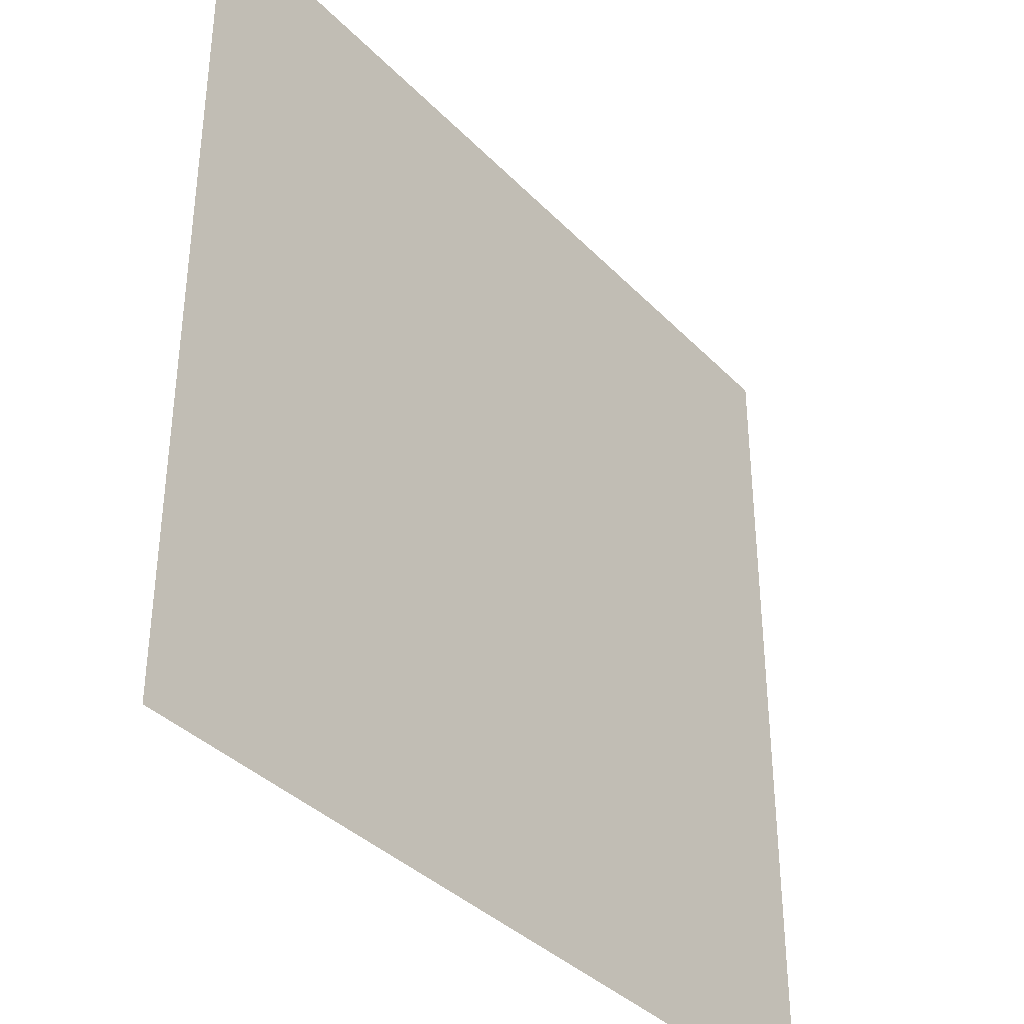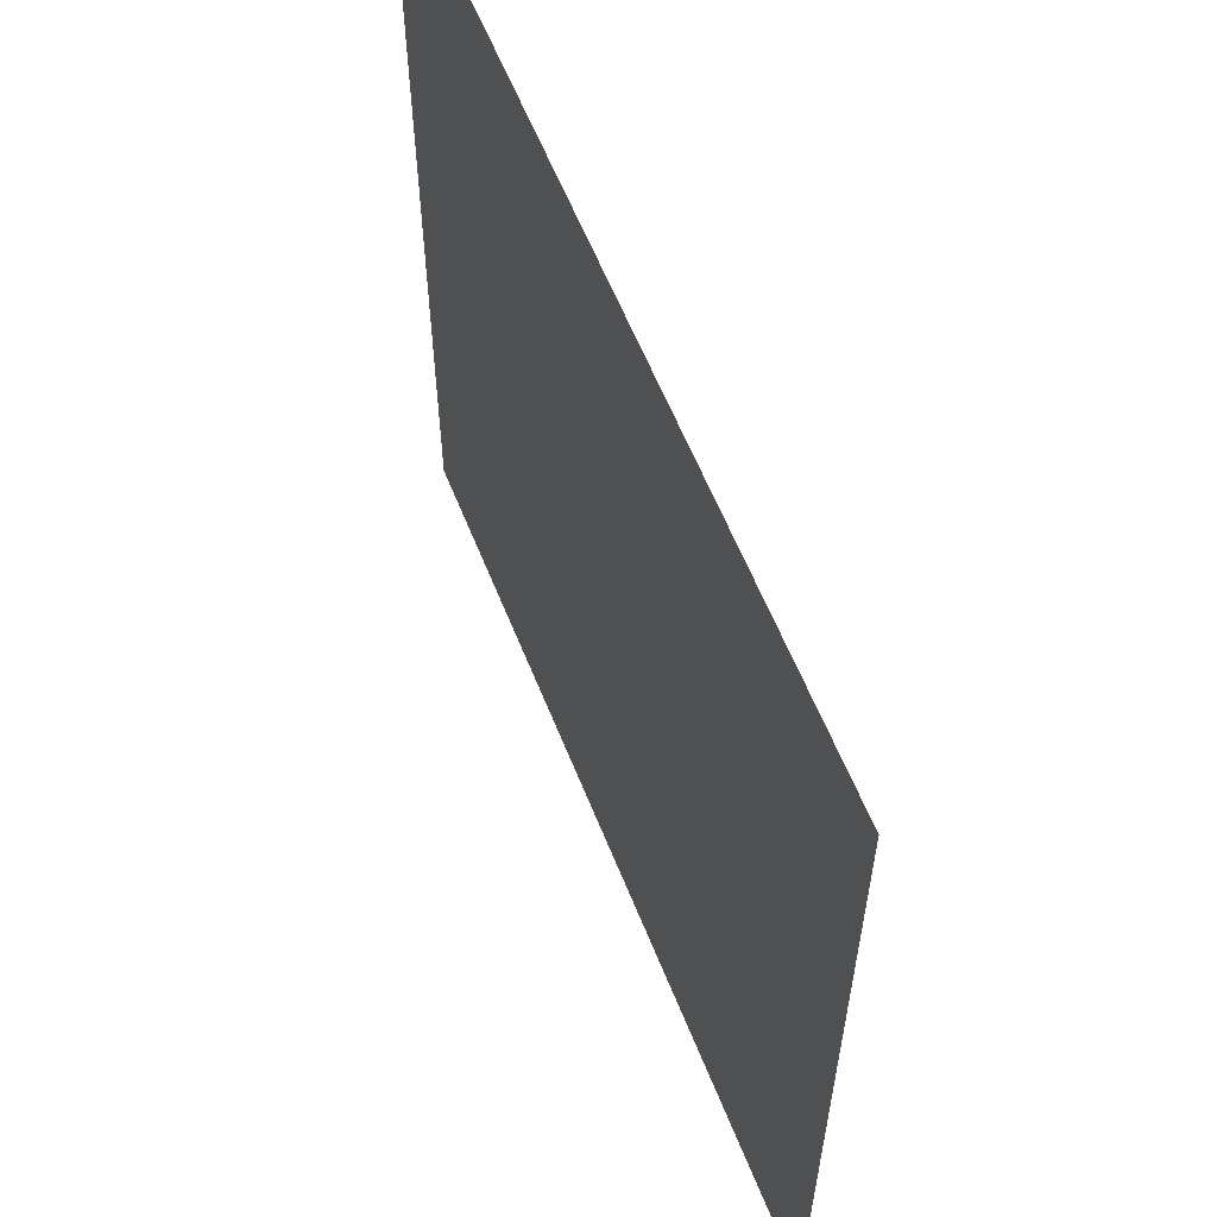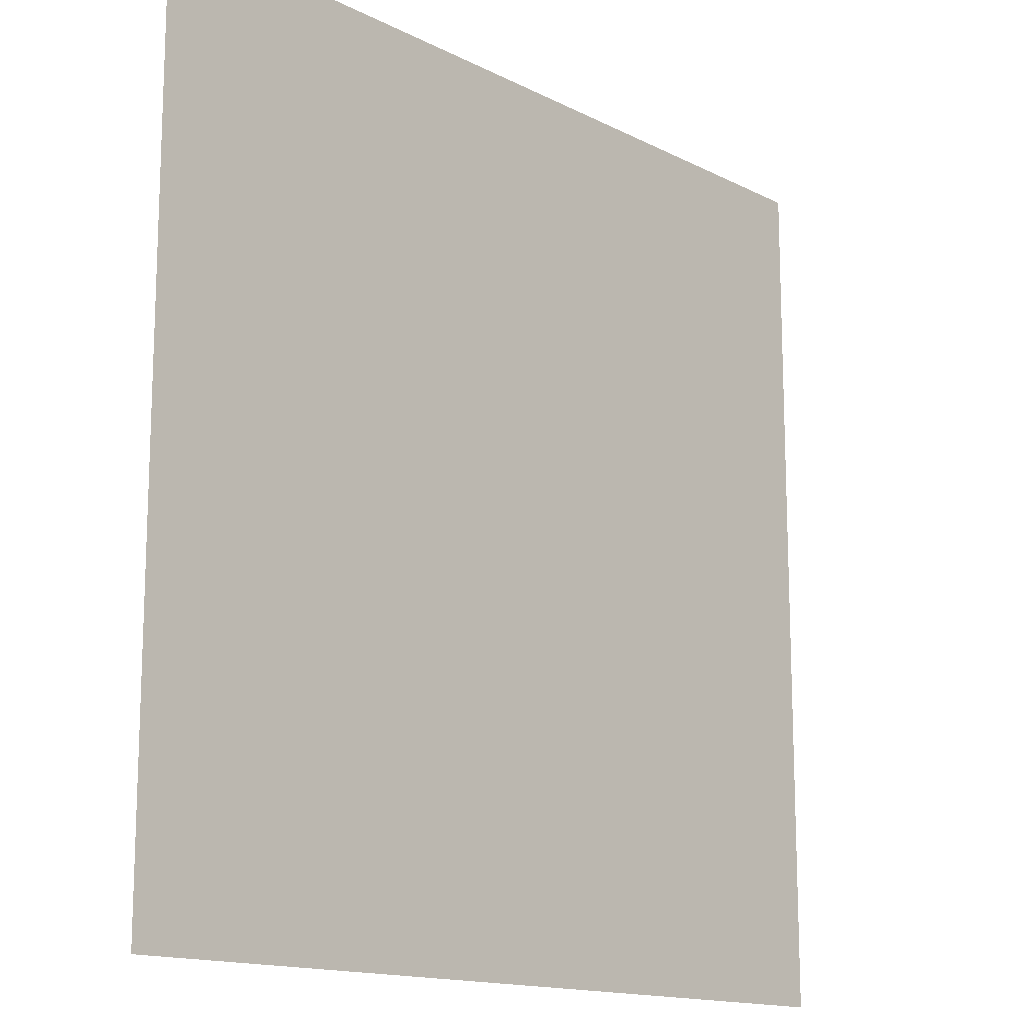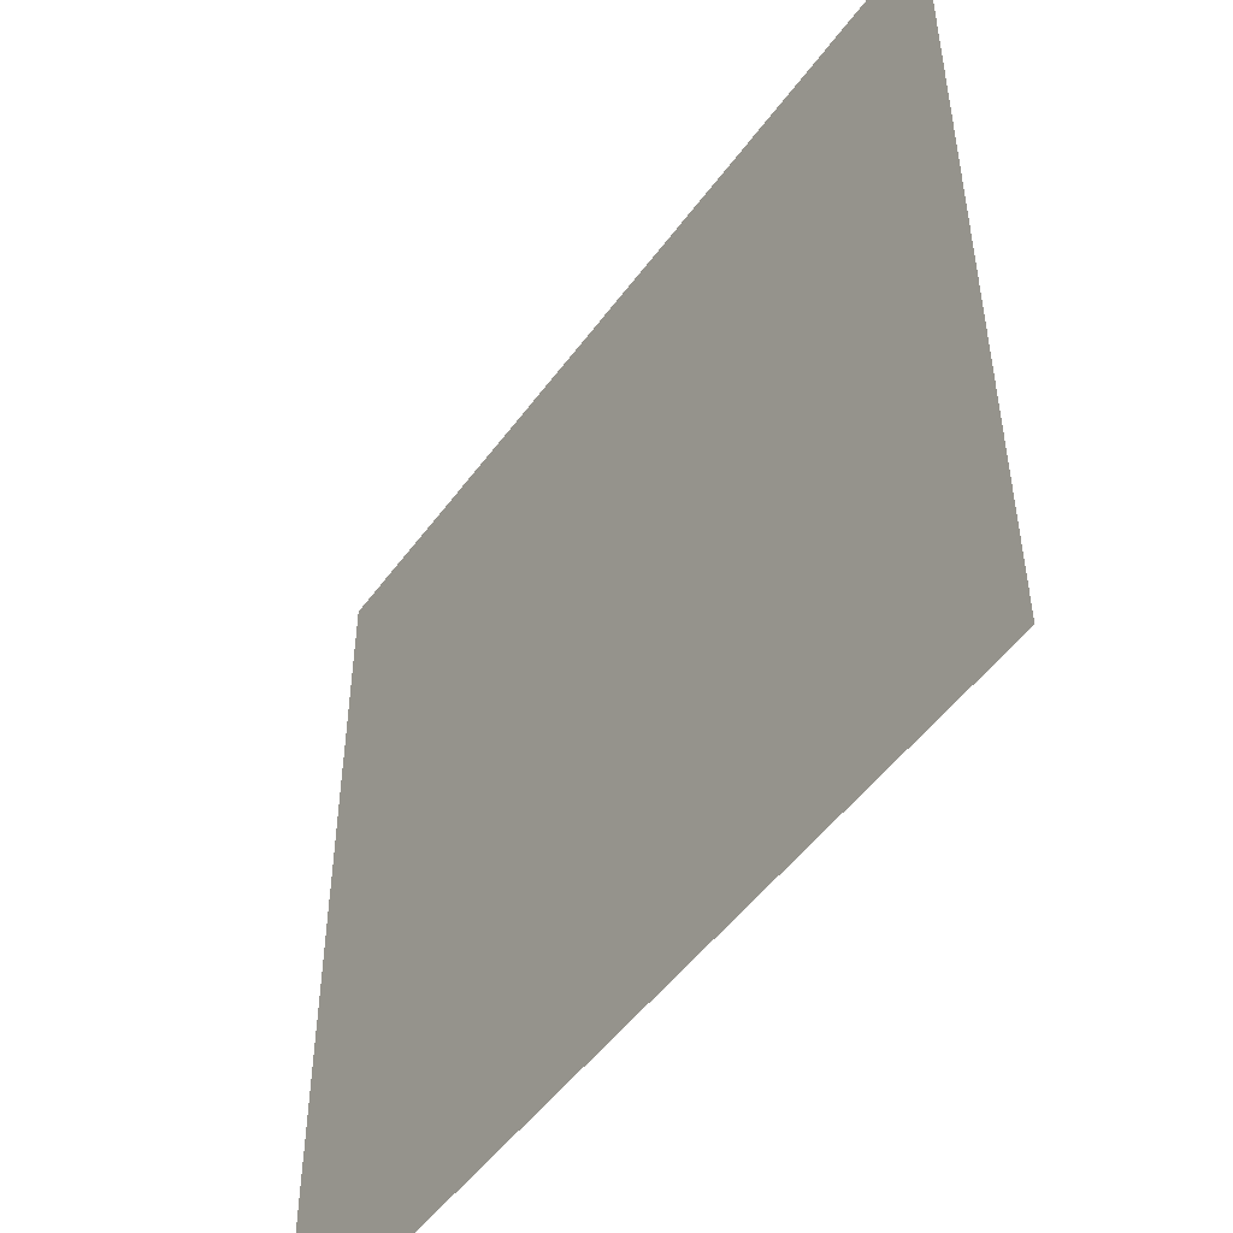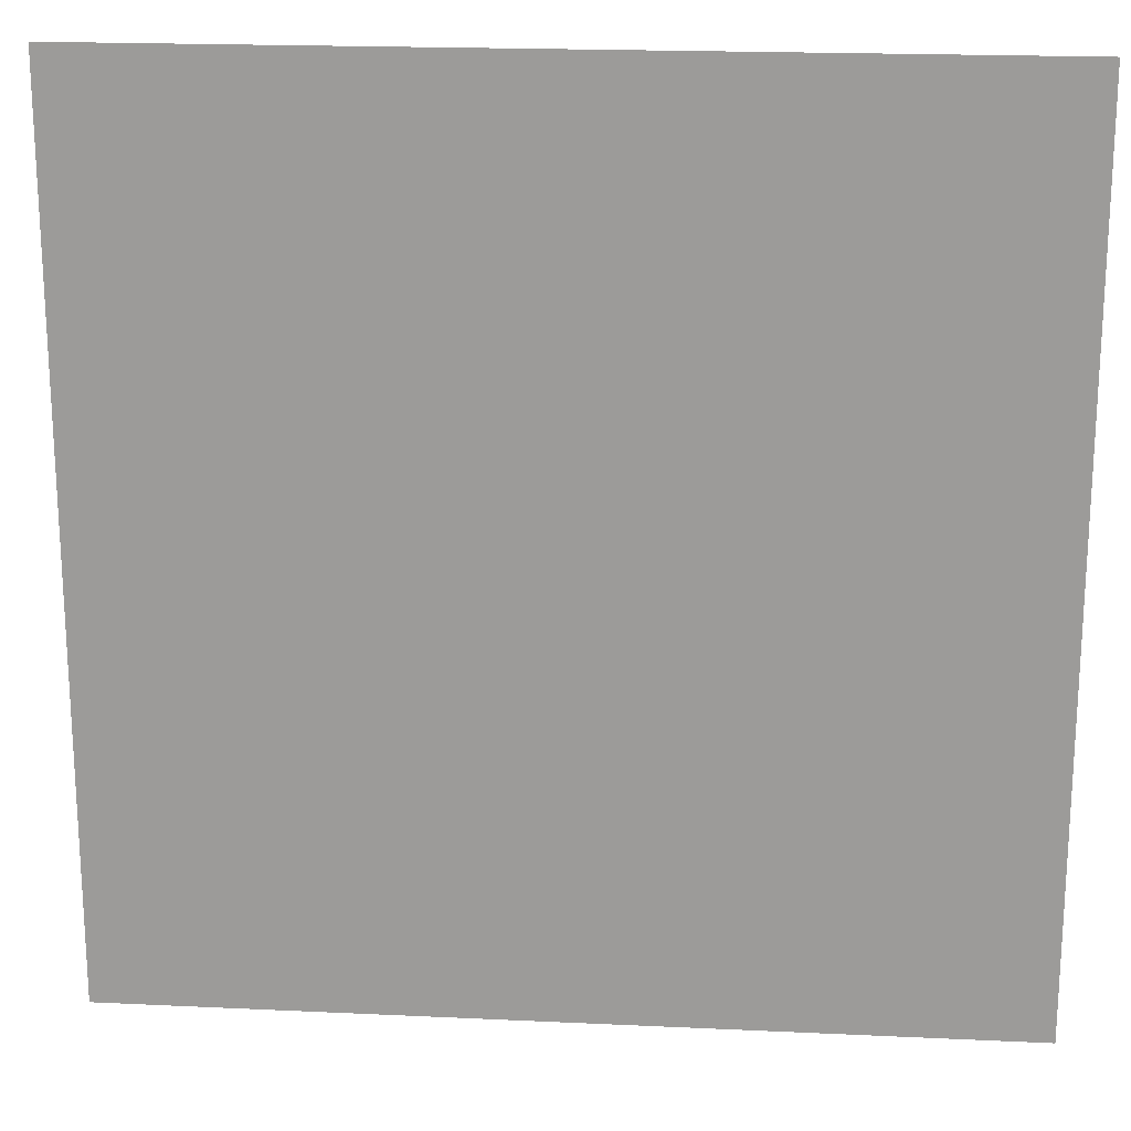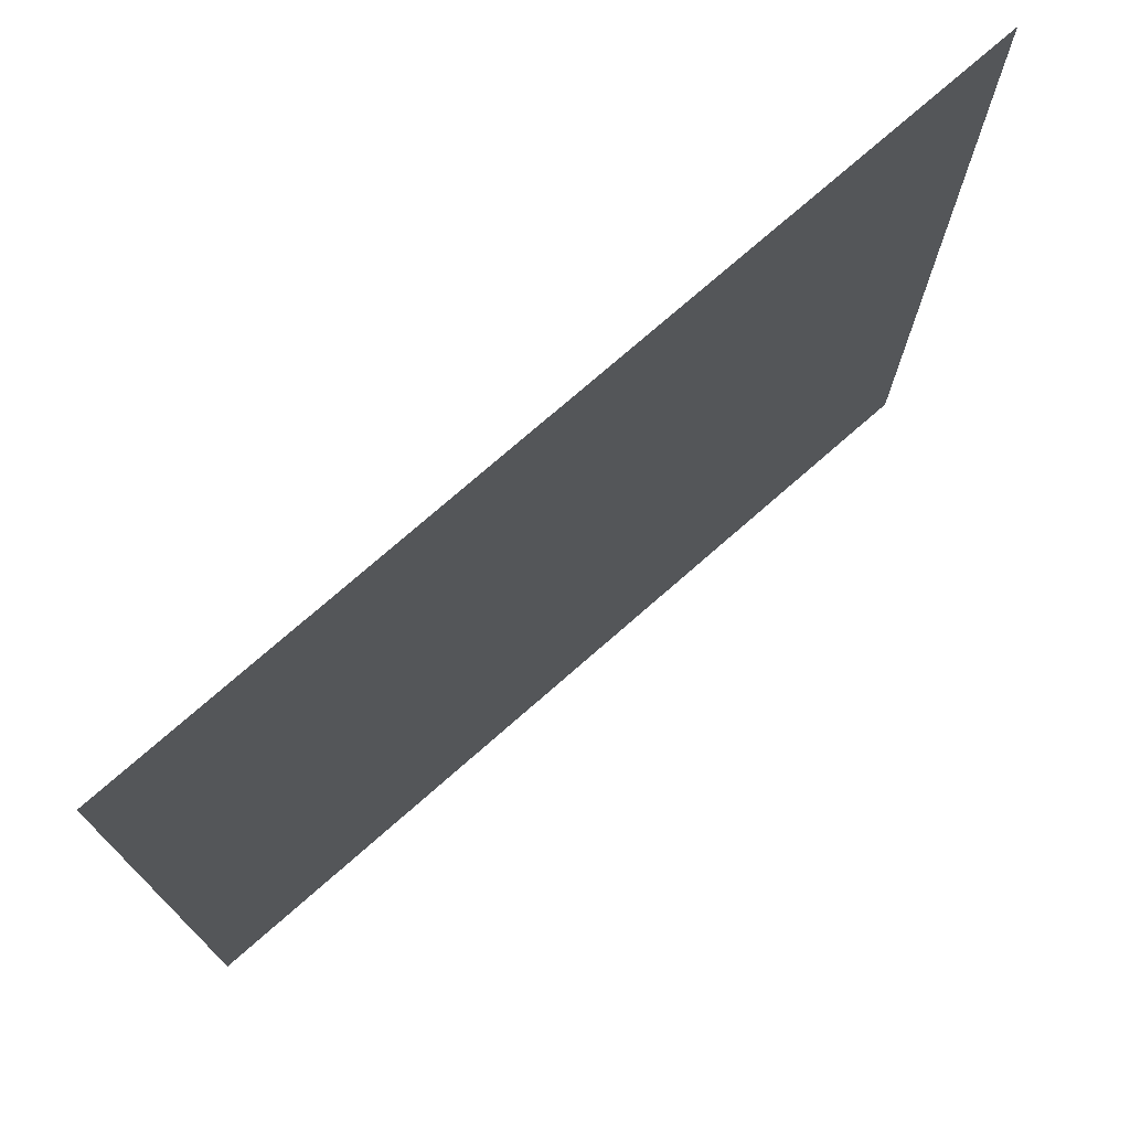
<metadata>
{"format":"obj","ext":"obj","renderer":"f3d","projection":"perspective","resolution":1024,"background":"white","views":[{"elev":-37.2,"azim":127.9,"up":"+Z"},{"elev":60.2,"azim":-111.7,"up":"+Z"},{"elev":-14.6,"azim":-47.7,"up":"+Z"},{"elev":-50.1,"azim":55.3,"up":"+Z"},{"elev":19.5,"azim":5.0,"up":"+Z"},{"elev":75.0,"azim":138.8,"up":"+Z"}]}
</metadata>
<code>
v 0.5 0 -0.5
v -0.5 0 -0.5
v -0.5 0 0.5
v 0.5 0 0.5
f 1 2 3
f 1 3 4

</code>
